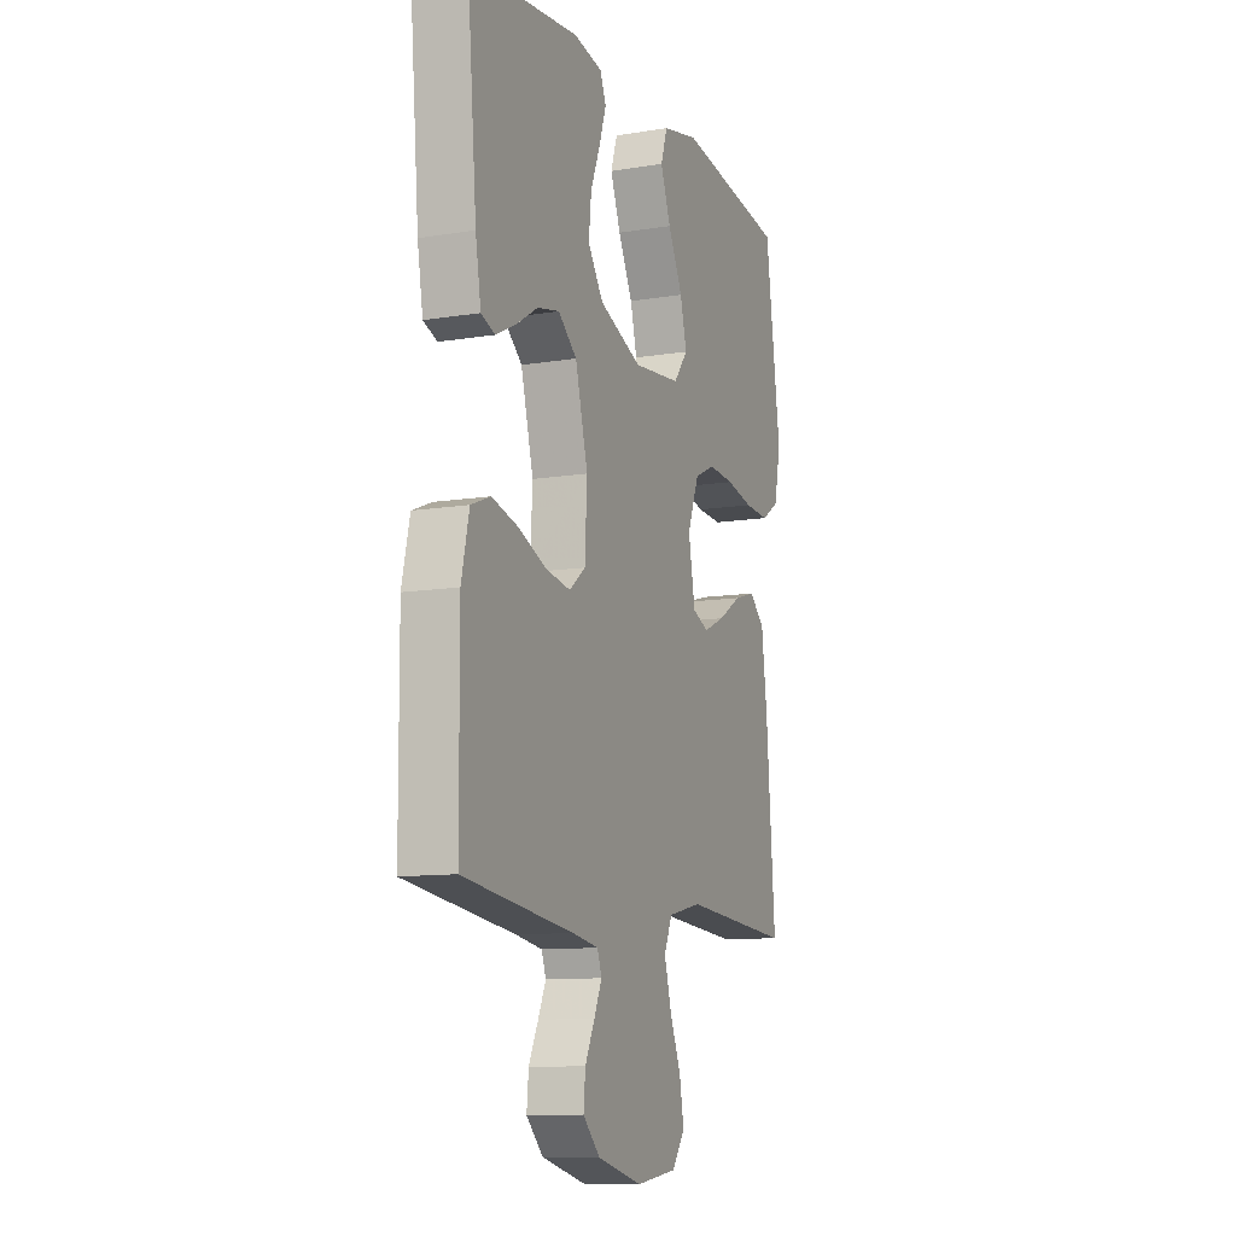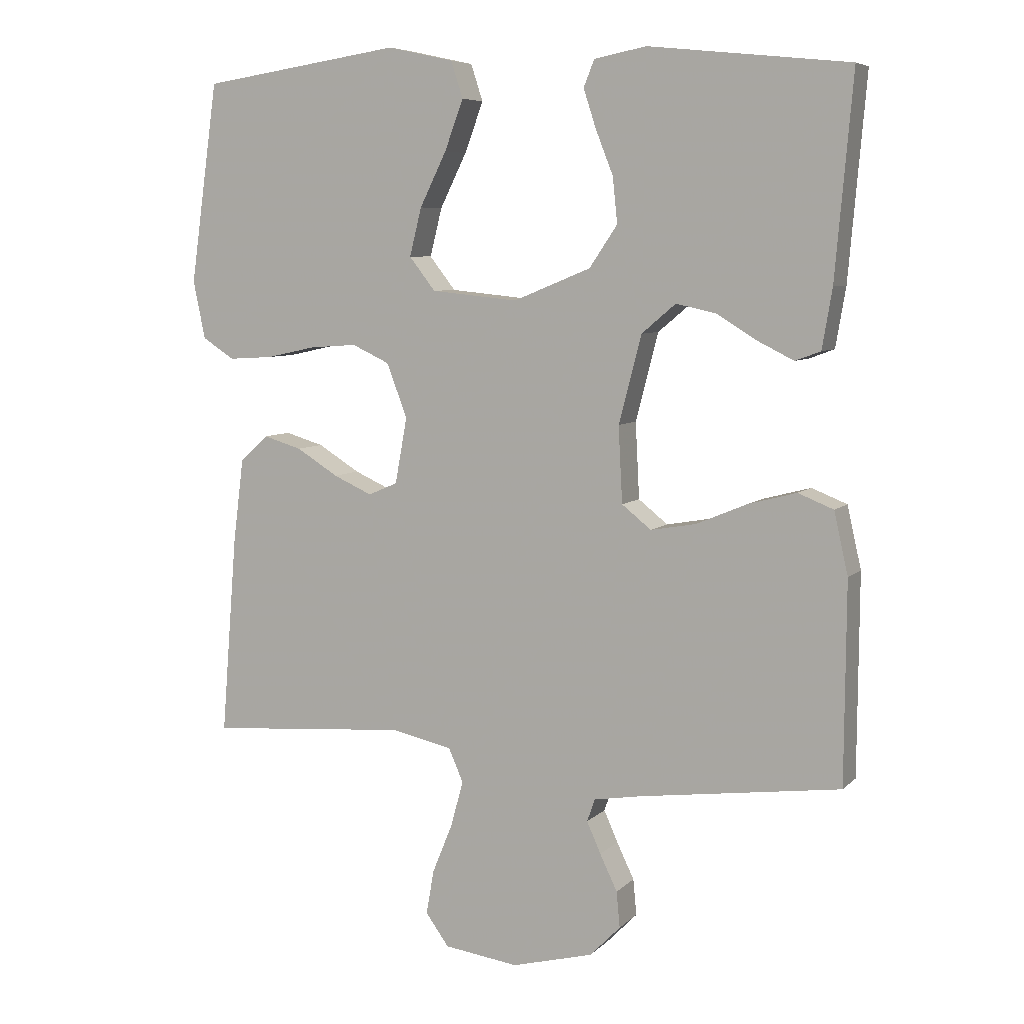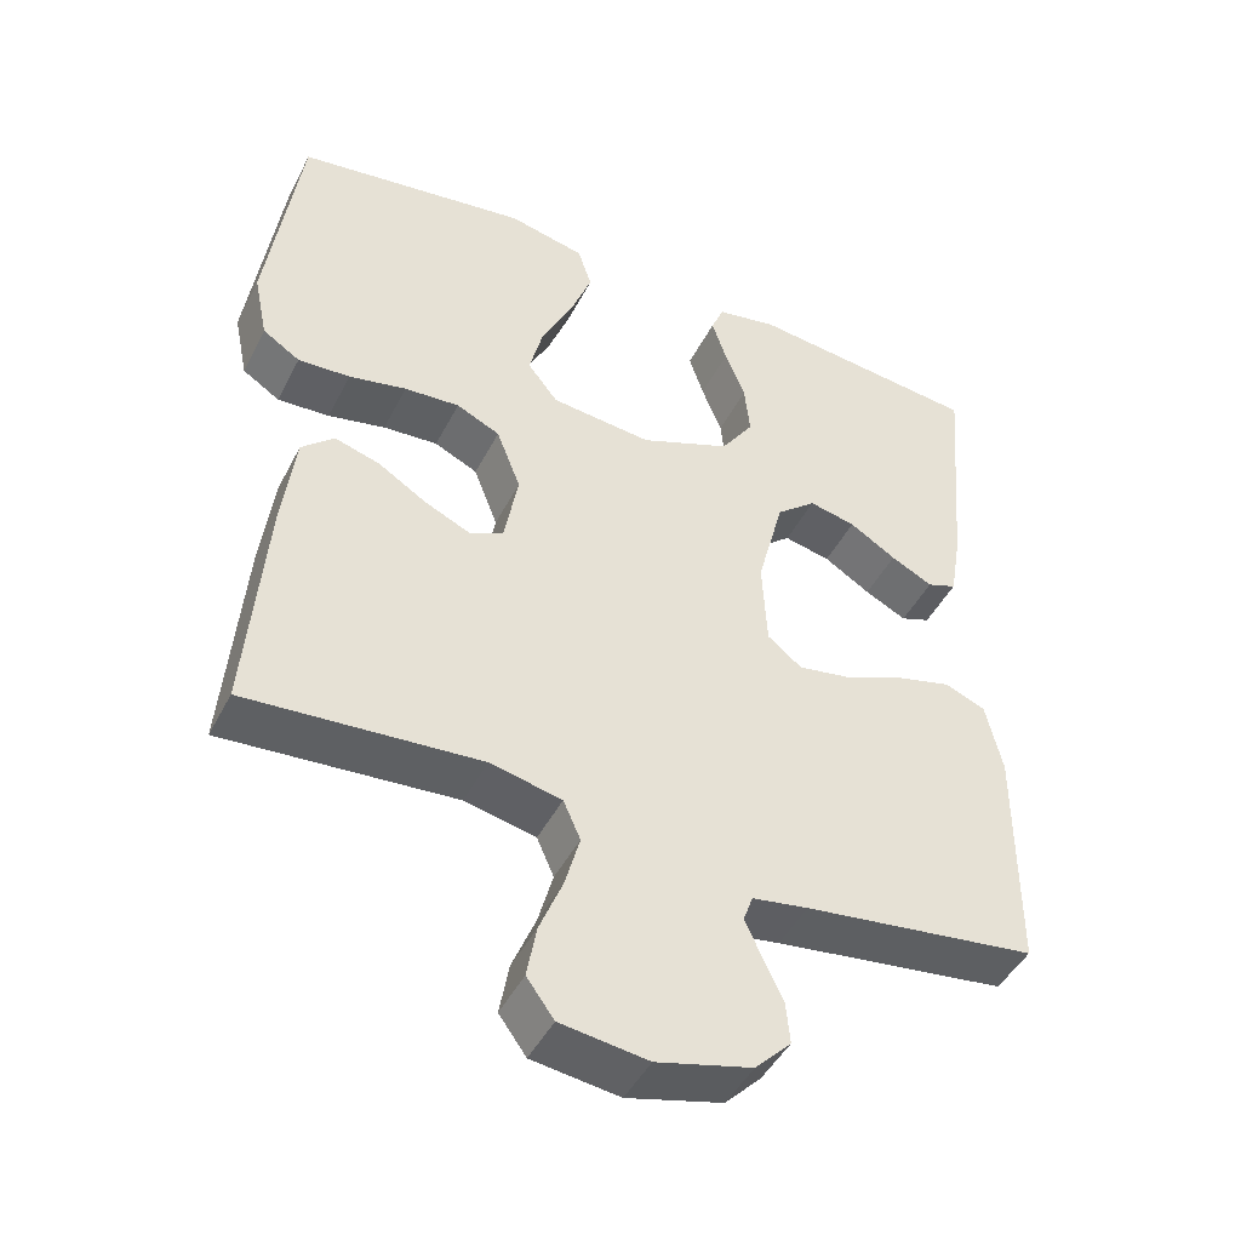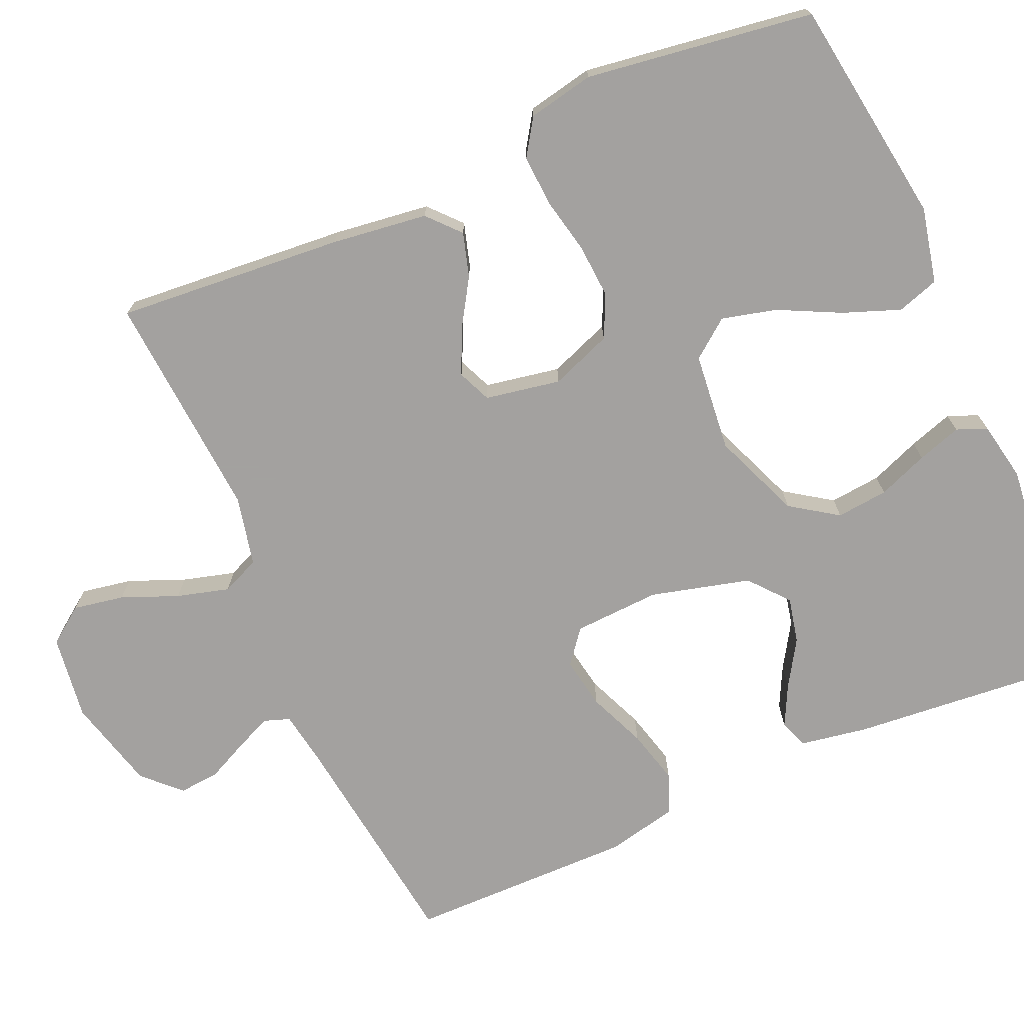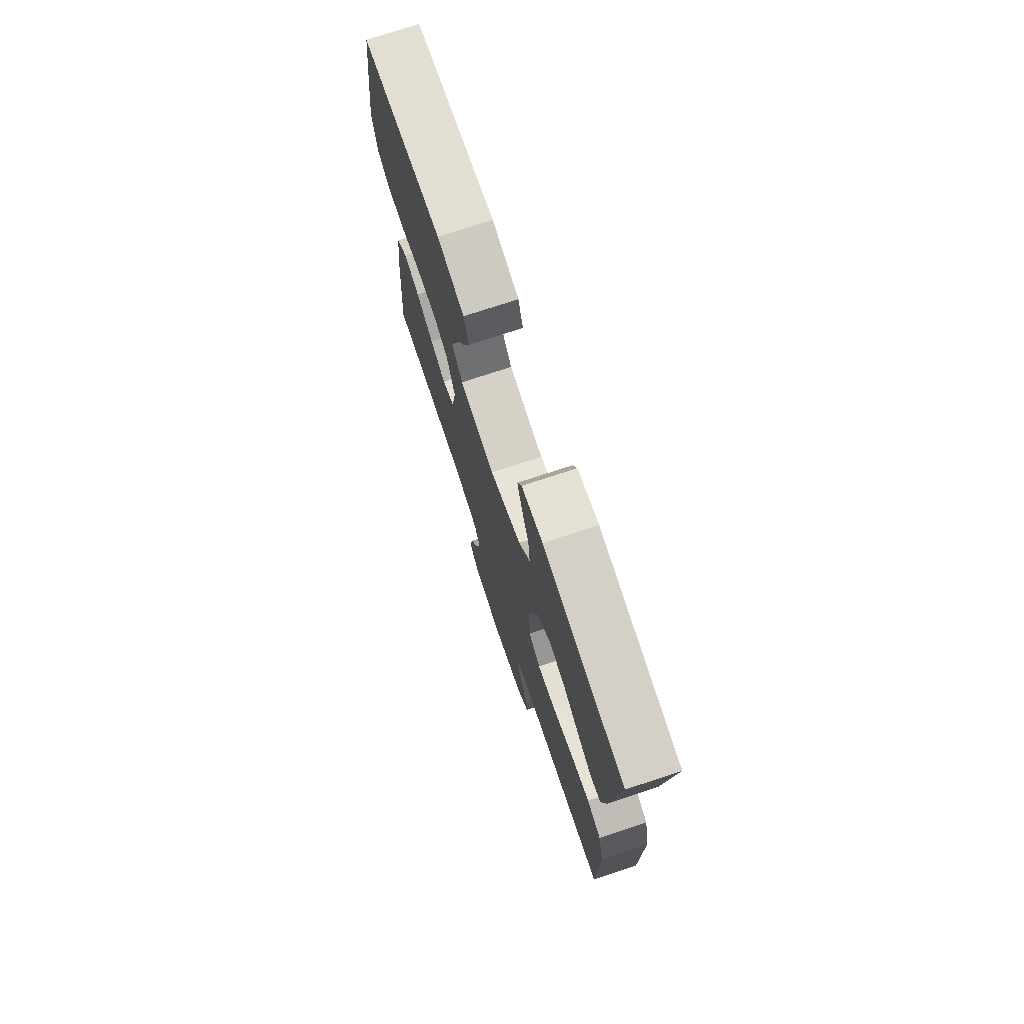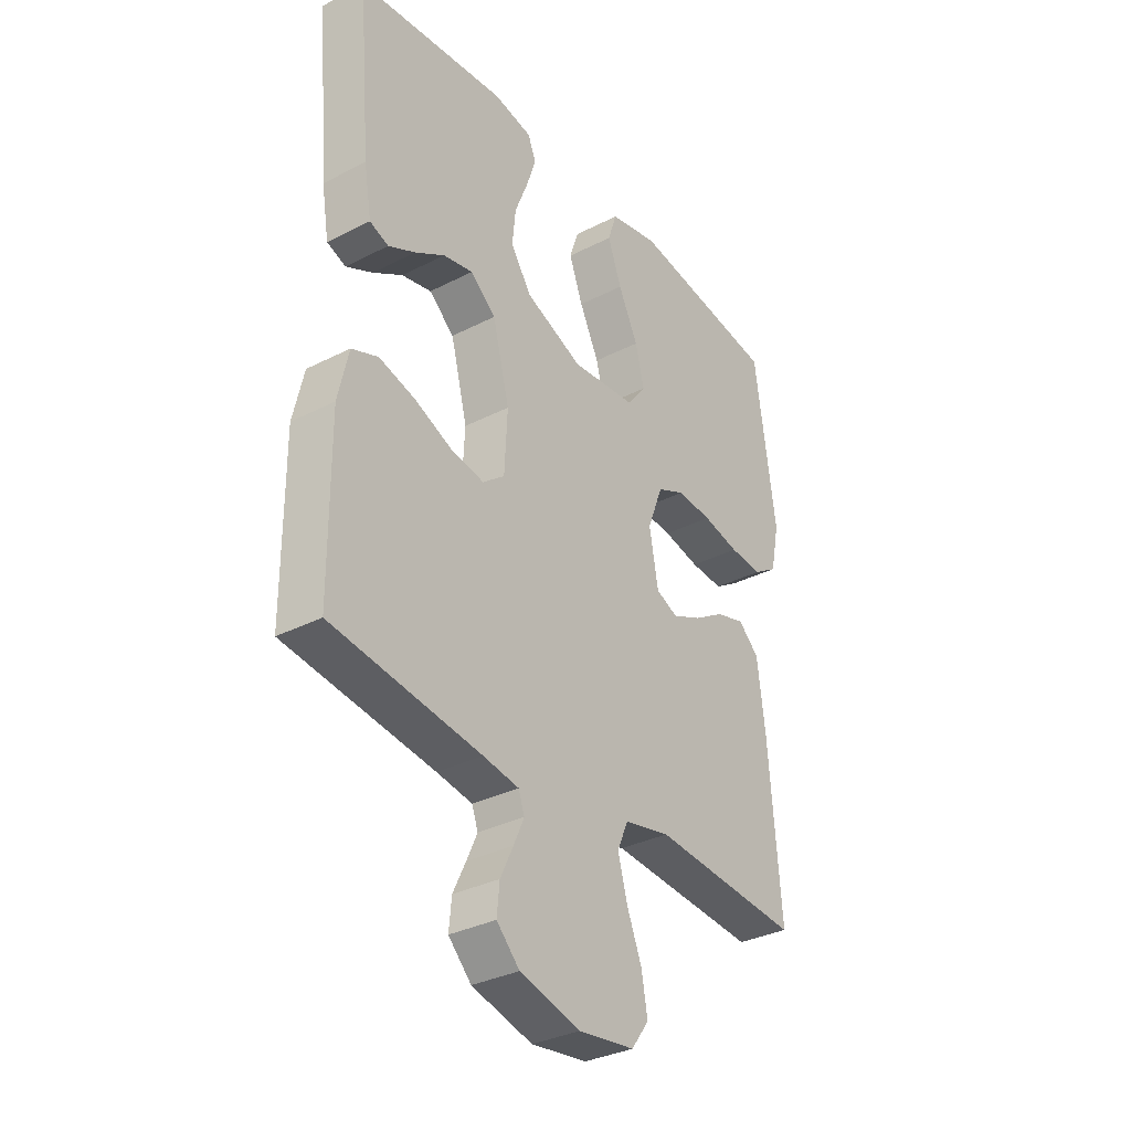
<metadata>
{"format":"obj","ext":"obj","renderer":"f3d","projection":"perspective","resolution":1024,"background":"white","views":[{"elev":-10.8,"azim":112.2,"up":"+Z"},{"elev":6.8,"azim":23.6,"up":"+Z"},{"elev":-45.8,"azim":-26.0,"up":"+Z"},{"elev":-72.3,"azim":-66.4,"up":"+Y"},{"elev":74.8,"azim":71.7,"up":"+Z"},{"elev":-33.3,"azim":125.1,"up":"+Z"}]}
</metadata>
<code>
v -0.5 0.07 0.5
v -0.2 0.07 0.544
v -0.101 0.07 0.522
v -0.083 0.07 0.467
v -0.111 0.07 0.392
v -0.151 0.07 0.311
v -0.169 0.07 0.239
v -0.13 0.07 0.189
v 0 0.07 0.176
v 0.116 0.07 0.223
v 0.158 0.07 0.285
v 0.151 0.07 0.353
v 0.125 0.07 0.419
v 0.106 0.07 0.477
v 0.122 0.07 0.517
v 0.2 0.07 0.532
v 0.5 0.07 0.5
v 0.474 0.07 0.2
v 0.459 0.07 0.111
v 0.421 0.07 0.097
v 0.367 0.07 0.124
v 0.307 0.07 0.161
v 0.247 0.07 0.174
v 0.196 0.07 0.131
v 0.162 0.07 0
v 0.168 0.07 -0.114
v 0.212 0.07 -0.149
v 0.28 0.07 -0.137
v 0.356 0.07 -0.105
v 0.428 0.07 -0.086
v 0.481 0.07 -0.107
v 0.502 0.07 -0.2
v 0.5 0.07 -0.5
v 0.2 0.07 -0.54
v 0.128 0.07 -0.552
v 0.116 0.07 -0.586
v 0.137 0.07 -0.633
v 0.163 0.07 -0.687
v 0.168 0.07 -0.741
v 0.122 0.07 -0.788
v 0 0.07 -0.82
v -0.112 0.07 -0.805
v -0.147 0.07 -0.757
v -0.135 0.07 -0.69
v -0.105 0.07 -0.616
v -0.086 0.07 -0.547
v -0.108 0.07 -0.497
v -0.2 0.07 -0.477
v -0.5 0.07 -0.5
v -0.476 0.07 -0.2
v -0.46 0.07 -0.074
v -0.418 0.07 -0.036
v -0.36 0.07 -0.053
v -0.297 0.07 -0.092
v -0.239 0.07 -0.118
v -0.195 0.07 -0.099
v -0.177 0.07 0
v -0.208 0.07 0.081
v -0.264 0.07 0.107
v -0.335 0.07 0.102
v -0.409 0.07 0.086
v -0.476 0.07 0.082
v -0.524 0.07 0.113
v -0.542 0.07 0.2
v -0.5 0 0.5
v -0.2 0 0.544
v -0.101 0 0.522
v -0.083 0 0.467
v -0.111 0 0.392
v -0.151 0 0.311
v -0.169 0 0.239
v -0.13 0 0.189
v 0 0 0.176
v 0.116 0 0.223
v 0.158 0 0.285
v 0.151 0 0.353
v 0.125 0 0.419
v 0.106 0 0.477
v 0.122 0 0.517
v 0.2 0 0.532
v 0.5 0 0.5
v 0.474 0 0.2
v 0.459 0 0.111
v 0.421 0 0.097
v 0.367 0 0.124
v 0.307 0 0.161
v 0.247 0 0.174
v 0.196 0 0.131
v 0.162 0 0
v 0.168 0 -0.114
v 0.212 0 -0.149
v 0.28 0 -0.137
v 0.356 0 -0.105
v 0.428 0 -0.086
v 0.481 0 -0.107
v 0.502 0 -0.2
v 0.5 0 -0.5
v 0.2 0 -0.54
v 0.128 0 -0.552
v 0.116 0 -0.586
v 0.137 0 -0.633
v 0.163 0 -0.687
v 0.168 0 -0.741
v 0.122 0 -0.788
v 0 0 -0.82
v -0.112 0 -0.805
v -0.147 0 -0.757
v -0.135 0 -0.69
v -0.105 0 -0.616
v -0.086 0 -0.547
v -0.108 0 -0.497
v -0.2 0 -0.477
v -0.5 0 -0.5
v -0.476 0 -0.2
v -0.46 0 -0.074
v -0.418 0 -0.036
v -0.36 0 -0.053
v -0.297 0 -0.092
v -0.239 0 -0.118
v -0.195 0 -0.099
v -0.177 0 0
v -0.208 0 0.081
v -0.264 0 0.107
v -0.335 0 0.102
v -0.409 0 0.086
v -0.476 0 0.082
v -0.524 0 0.113
v -0.542 0 0.2
f 60 61 62 63
f 59 60 63 64
f 51 52 53 54
f 51 54 55
f 48 49 50 51
f 47 48 51 55
f 46 47 55 56
f 42 43 44 45
f 42 45 46
f 41 42 46
f 37 38 39 40
f 36 37 40 41
f 35 36 41 46
f 31 32 33 34
f 28 29 30 31
f 27 28 31 34
f 26 27 34 35
f 19 20 21 22
f 17 18 19 22
f 17 22 23
f 16 17 23 24
f 12 13 14 15
f 12 15 16 24
f 3 4 5 6
f 3 6 7
f 2 3 7
f 59 64 1 2
f 58 59 2 7
f 57 58 7 8
f 56 57 8 9
f 46 56 9 10
f 25 26 35 46
f 25 46 10 11
f 24 25 11
f 11 12 24
f 127 126 125 124
f 128 127 124 123
f 118 117 116 115
f 119 118 115
f 115 114 113 112
f 119 115 112 111
f 120 119 111 110
f 109 108 107 106
f 110 109 106
f 110 106 105
f 104 103 102 101
f 105 104 101 100
f 110 105 100 99
f 98 97 96 95
f 95 94 93 92
f 98 95 92 91
f 99 98 91 90
f 86 85 84 83
f 86 83 82 81
f 87 86 81
f 88 87 81 80
f 79 78 77 76
f 88 80 79 76
f 70 69 68 67
f 71 70 67
f 71 67 66
f 66 65 128 123
f 71 66 123 122
f 72 71 122 121
f 73 72 121 120
f 74 73 120 110
f 110 99 90 89
f 75 74 110 89
f 75 89 88
f 88 76 75
f 1 65 66 2
f 2 66 67 3
f 3 67 68 4
f 4 68 69 5
f 5 69 70 6
f 6 70 71 7
f 7 71 72 8
f 8 72 73 9
f 9 73 74 10
f 10 74 75 11
f 11 75 76 12
f 12 76 77 13
f 13 77 78 14
f 14 78 79 15
f 15 79 80 16
f 16 80 81 17
f 17 81 82 18
f 18 82 83 19
f 19 83 84 20
f 20 84 85 21
f 21 85 86 22
f 22 86 87 23
f 23 87 88 24
f 24 88 89 25
f 25 89 90 26
f 26 90 91 27
f 27 91 92 28
f 28 92 93 29
f 29 93 94 30
f 30 94 95 31
f 31 95 96 32
f 32 96 97 33
f 33 97 98 34
f 34 98 99 35
f 35 99 100 36
f 36 100 101 37
f 37 101 102 38
f 38 102 103 39
f 39 103 104 40
f 40 104 105 41
f 41 105 106 42
f 42 106 107 43
f 43 107 108 44
f 44 108 109 45
f 45 109 110 46
f 46 110 111 47
f 47 111 112 48
f 48 112 113 49
f 49 113 114 50
f 50 114 115 51
f 51 115 116 52
f 52 116 117 53
f 53 117 118 54
f 54 118 119 55
f 55 119 120 56
f 56 120 121 57
f 57 121 122 58
f 58 122 123 59
f 59 123 124 60
f 60 124 125 61
f 61 125 126 62
f 62 126 127 63
f 63 127 128 64
f 64 128 65 1

</code>
